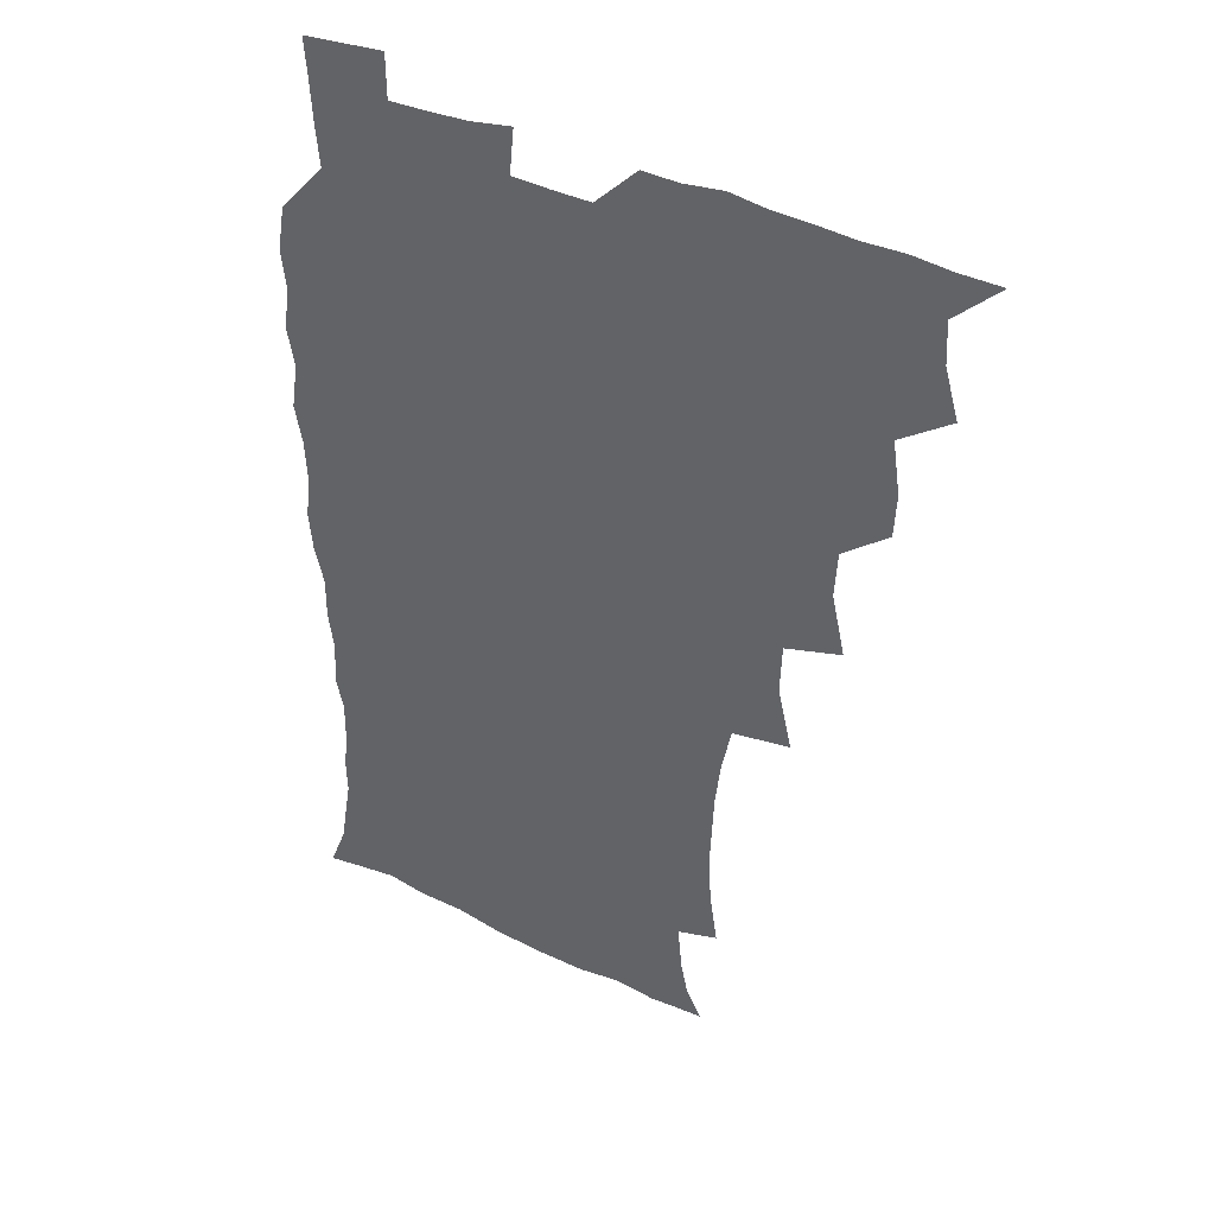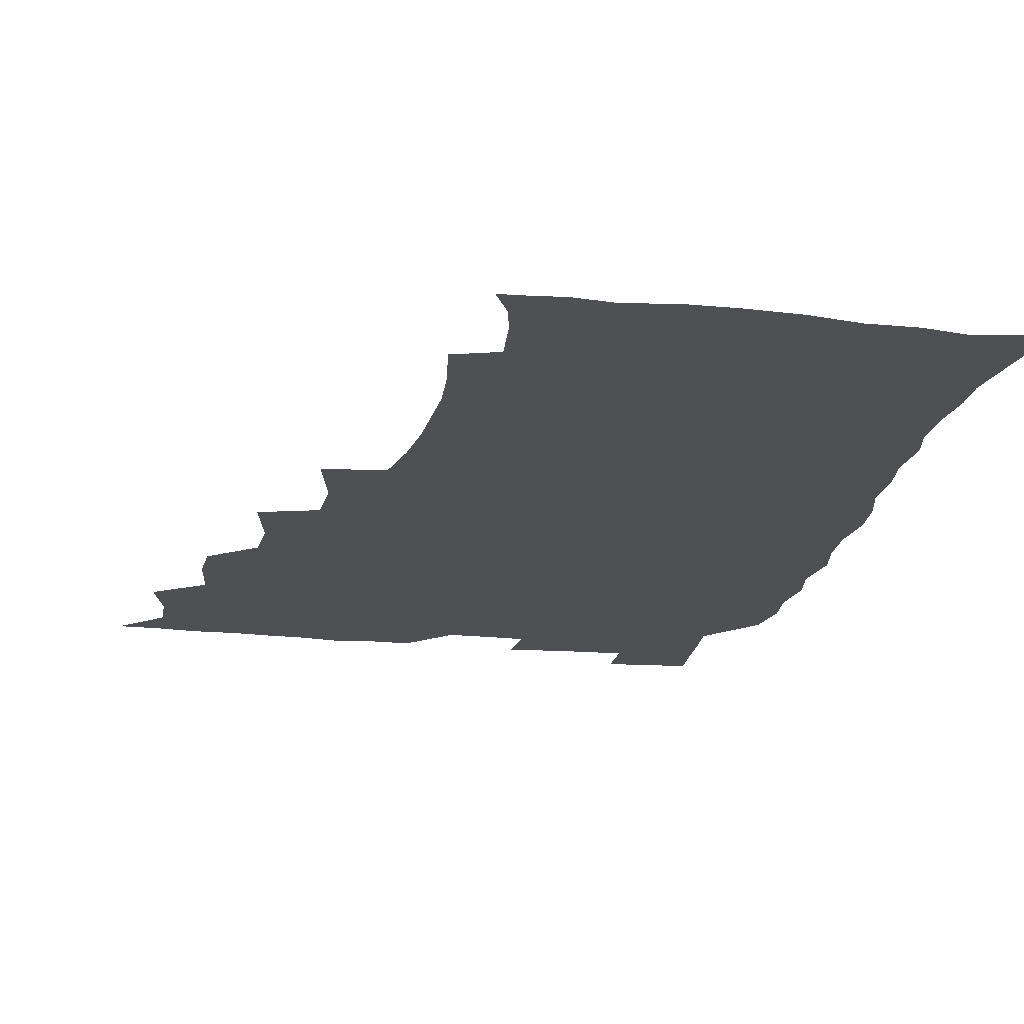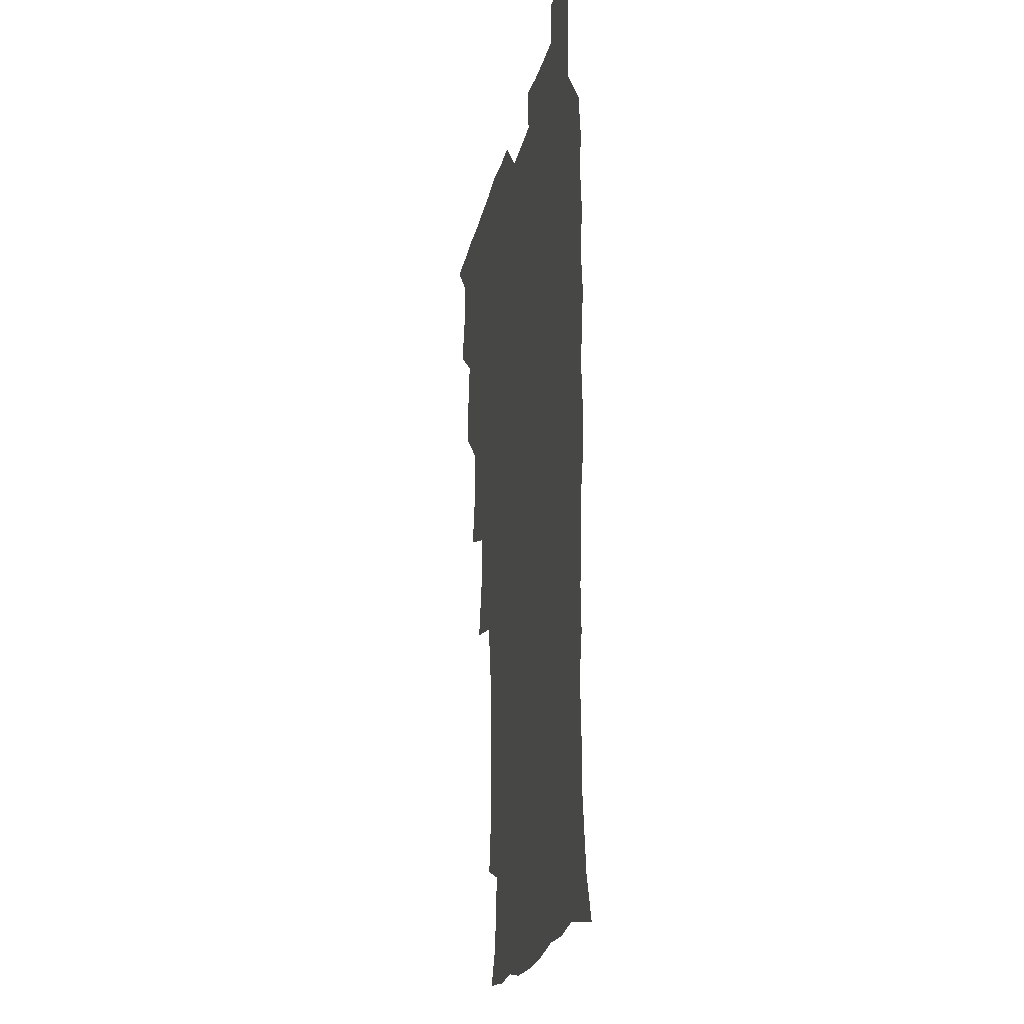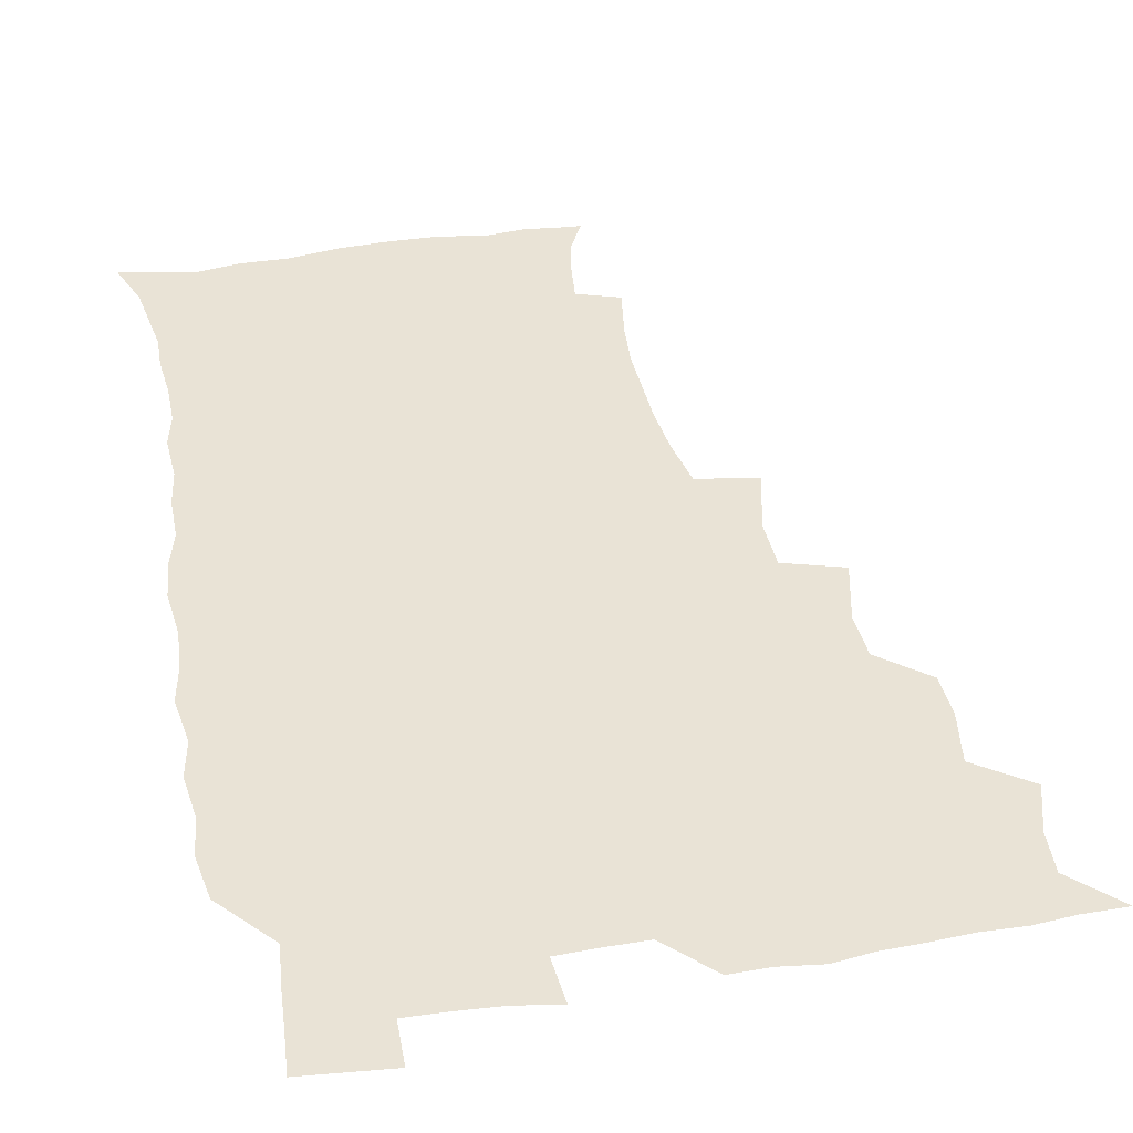
<metadata>
{"format":"obj","ext":"obj","renderer":"f3d","projection":"perspective","resolution":1024,"background":"white","views":[{"elev":39.4,"azim":-149.0,"up":"+Y"},{"elev":-19.2,"azim":-11.1,"up":"+Z"},{"elev":-20.2,"azim":78.7,"up":"+Y"},{"elev":42.3,"azim":169.1,"up":"+Z"}]}
</metadata>
<code>
v 465.8 525.1 0
v 476.5 475.5 0
v 481.7 493.6 0
v 482.5 509.2 0
v 481.4 525.1 0
v 493.7 426.6 0
v 492.9 442.7 0
v 495.8 462.1 0
v 497.9 479.2 0
v 498.8 494.5 0
v 498.2 509.4 0
v 496.4 526.5 0
v 507.1 373 0
v 512.1 395.6 0
v 511.1 412.7 0
v 513.4 432.7 0
v 511.5 447.6 0
v 510.6 462.3 0
v 514.5 480.5 0
v 514.2 494.9 0
v 513.2 509.7 0
v 511.9 526 0
v 523.9 324.9 0
v 529.3 347.8 0
v 528.6 366.6 0
v 528.5 384.9 0
v 529.5 403.2 0
v 528 417.8 0
v 529 435 0
v 529.2 450.7 0
v 529.4 466.1 0
v 529.1 480.8 0
v 528.7 495.3 0
v 527.8 510.2 0
v 526.5 526.9 0
v 549.1 218.5 0
v 552 237.3 0
v 553.2 254.3 0
v 552.6 269 0
v 551.9 285.7 0
v 549.8 303.1 0
v 546.2 321 0
v 545 338.6 0
v 544.6 355.5 0
v 545 373.8 0
v 543.8 388.8 0
v 543.9 405.2 0
v 544 421.1 0
v 544.8 437.2 0
v 544.7 452 0
v 545.8 467.2 0
v 544.6 481.2 0
v 543.4 495.8 0
v 542.6 510.4 0
v 541.1 527.3 0
v 554.9 172.6 0
v 560.7 184 0
v 563.2 195.5 0
v 565 213.3 0
v 567.2 233.5 0
v 566.2 247.7 0
v 566.8 264.4 0
v 565.1 278.2 0
v 565.4 297.6 0
v 562.5 311.4 0
v 561.3 328.6 0
v 559.4 343.4 0
v 560.2 361.2 0
v 559.6 376.9 0
v 559.8 393.3 0
v 559.3 408.1 0
v 560.7 424.7 0
v 559.6 438.4 0
v 560.8 454.1 0
v 559.9 467.7 0
v 559.2 481.6 0
v 558.5 495.7 0
v 556.8 511.8 0
v 555.1 529.2 0
v 564.5 171.9 0
v 572.6 187.6 0
v 577 205 0
v 579.8 224.4 0
v 580.4 240.7 0
v 580.5 256.6 0
v 579.3 270.3 0
v 578.9 286.9 0
v 578.3 303.4 0
v 576.8 317.9 0
v 576.4 334.9 0
v 575.7 350.2 0
v 573.9 363 0
v 573.8 379 0
v 574.4 395.4 0
v 575.3 412.1 0
v 574.7 425.5 0
v 574.3 439.4 0
v 574.7 454.3 0
v 573.9 467.9 0
v 573.9 481.7 0
v 572.9 495.8 0
v 571.2 512.3 0
v 570.5 527.2 0
v 575.9 170.7 0
v 587.5 193.7 0
v 592.1 213.6 0
v 592.6 228.5 0
v 593 244.3 0
v 592.7 259.6 0
v 592.3 274.5 0
v 591.6 289.8 0
v 590.8 305.6 0
v 591.1 323.4 0
v 589.8 336.8 0
v 588.8 350.7 0
v 588.9 367 0
v 588.2 381.5 0
v 588.7 395.5 0
v 588.8 411.5 0
v 588.3 425.2 0
v 588.4 439.8 0
v 588.8 454.6 0
v 588.4 468.2 0
v 588 482 0
v 587.1 496.7 0
v 585.7 512.2 0
v 584.5 527.5 0
v 591 172 0
v 602 197.2 0
v 605 216 0
v 605.9 232.5 0
v 605.7 246.4 0
v 605 260 0
v 604.9 276.3 0
v 604.6 292.8 0
v 604.2 307.4 0
v 604 324.9 0
v 603.3 338.2 0
v 603.1 353.6 0
v 602.5 367.3 0
v 601.5 378.3 0
v 602.1 395.7 0
v 602.8 412.5 0
v 602.5 426.1 0
v 603.1 441.5 0
v 602.7 454.7 0
v 602.5 468.4 0
v 602.2 482.3 0
v 602.2 496.1 0
v 600.7 511.5 0
v 607.4 169.2 0
v 615.8 197.3 0
v 618 217.4 0
v 618.5 232.7 0
v 618.5 248.5 0
v 618.2 262.8 0
v 618.1 279.3 0
v 617.5 292.2 0
v 617.1 309.7 0
v 617.2 324.7 0
v 616.7 339.1 0
v 616.6 354 0
v 616.7 369.6 0
v 616.7 383.2 0
v 616.4 397.6 0
v 616.6 413.2 0
v 616.4 426.3 0
v 616.7 441.3 0
v 616.9 455.1 0
v 617.2 468.7 0
v 617 482.2 0
v 616.4 496.7 0
v 615.6 511.5 0
v 626 168.8 0
v 630.2 196.1 0
v 631.1 215.5 0
v 631.3 233.5 0
v 631.3 248.9 0
v 631.3 263.9 0
v 630.9 279.4 0
v 630.9 294 0
v 630.5 307.1 0
v 630.1 325.6 0
v 630.2 337.4 0
v 630 354.2 0
v 630.1 368.6 0
v 630.1 383.7 0
v 630.2 397.6 0
v 630.1 412.8 0
v 630.3 427.1 0
v 630.5 441.2 0
v 630.7 455 0
v 630.8 468.8 0
v 631 482.3 0
v 631.1 496.3 0
v 630.4 512 0
v 628.7 529.3 0
v 645 169.6 0
v 645 198 0
v 644.6 217.3 0
v 644.5 232.1 0
v 644.3 247.6 0
v 644.2 263.7 0
v 643.7 279.2 0
v 643.6 296.5 0
v 643.7 308.6 0
v 643.1 325.4 0
v 643.5 339.2 0
v 643.5 353.4 0
v 643.6 368.3 0
v 643.7 383 0
v 643.8 397.4 0
v 643.8 412 0
v 644 426.8 0
v 644.2 440.9 0
v 644.6 454.5 0
v 644.9 468.4 0
v 645.2 482.3 0
v 645.4 496.4 0
v 645.5 510.9 0
v 644.7 526.7 0
v 663.9 172.4 0
v 659.7 197.4 0
v 658.2 215.3 0
v 657.3 232.3 0
v 658.1 244.9 0
v 656.7 263.5 0
v 657.6 275.9 0
v 656.4 294.1 0
v 656.4 309.3 0
v 656.5 323.9 0
v 656.3 339.3 0
v 656.5 353.3 0
v 657.7 366.4 0
v 657.7 381.1 0
v 657.7 396 0
v 658 410 0
v 657.5 426.8 0
v 657.6 441 0
v 658.3 454.8 0
v 658.7 468.7 0
v 659.3 482.3 0
v 659.7 496.2 0
v 660 510.6 0
v 659.8 525.7 0
v 681.3 172.1 0
v 674.4 196.2 0
v 672.4 212.6 0
v 671.7 227.9 0
v 670.8 244.5 0
v 670.2 260.4 0
v 670.2 275.3 0
v 669.1 292.9 0
v 669.5 307.1 0
v 671.1 319.7 0
v 670.4 336.1 0
v 671.6 349.3 0
v 670.9 365.8 0
v 671 380.9 0
v 671.3 395.3 0
v 671 410.8 0
v 672.4 424.2 0
v 673.2 438.2 0
v 672.5 453.6 0
v 672.7 467.9 0
v 673.6 481.7 0
v 674 496 0
v 674.5 510.6 0
v 675 525.3 0
v 675.2 542.1 0
v 696.1 174.4 0
v 688.5 194.9 0
v 686.4 210 0
v 684.6 226.4 0
v 684.5 240.7 0
v 683.1 257.9 0
v 682.7 273.8 0
v 682.8 288.8 0
v 684.2 302 0
v 683.4 319.2 0
v 684.4 333 0
v 684.3 348.7 0
v 684.8 363 0
v 685.1 378 0
v 686.2 392 0
v 686.3 407.2 0
v 687.7 421.1 0
v 686.6 437.5 0
v 687.9 451.2 0
v 687.5 466.4 0
v 687.2 481.6 0
v 688.1 495.4 0
v 689.3 509.7 0
v 690.1 524.8 0
v 690.5 540.7 0
v 711.4 171.8 0
v 703.4 191.2 0
v 700.1 206.9 0
v 699.2 220.8 0
v 697.5 237 0
v 697.2 251.9 0
v 696.9 267.5 0
v 697.4 282.4 0
v 697.3 298.1 0
v 697.2 314.1 0
v 699.3 327.4 0
v 700.3 342.2 0
v 698.9 359.1 0
v 702.1 371.6 0
v 701.7 387.6 0
v 700.5 404.2 0
v 702.4 418 0
v 701.8 434.1 0
v 702.6 448.6 0
v 702.5 463.9 0
v 701.7 479.4 0
v 703.1 493.3 0
v 704.5 508.6 0
v 705.4 524.1 0
v 706.5 539.3 0
v 725.3 169.3 0
v 718.7 186 0
v 716.6 199.1 0
v 714.2 213.3 0
v 714.5 226 0
v 713 241.7 0
v 712.9 256.6 0
v 715.7 269.1 0
v 714.8 286.1 0
v 716.9 300.4 0
v 716.9 316.7 0
v 720.4 330.1 0
v 721.9 345.2 0
v 720 362.7 0
v 720.9 378.1 0
v 723.8 392.5 0
v 721.1 410.3 0
v 723.9 424.7 0
v 721.7 441.8 0
v 723.5 456.3 0
v 720.6 473.4 0
f 4 5 1
f 8 9 2
f 2 9 3
f 9 10 3
f 3 10 4
f 10 11 4
f 4 11 5
f 11 12 5
f 15 16 6
f 6 16 7
f 16 17 7
f 7 17 8
f 17 18 8
f 8 18 9
f 18 19 9
f 9 19 10
f 19 20 10
f 10 20 11
f 20 21 11
f 11 21 12
f 21 22 12
f 25 26 13
f 13 26 14
f 26 27 14
f 14 27 15
f 27 28 15
f 15 28 16
f 28 29 16
f 16 29 17
f 29 30 17
f 17 30 18
f 30 31 18
f 18 31 19
f 31 32 19
f 19 32 20
f 32 33 20
f 20 33 21
f 33 34 21
f 21 34 22
f 34 35 22
f 42 43 23
f 23 43 24
f 43 44 24
f 24 44 25
f 44 45 25
f 25 45 26
f 45 46 26
f 26 46 27
f 46 47 27
f 27 47 28
f 47 48 28
f 28 48 29
f 48 49 29
f 29 49 30
f 49 50 30
f 30 50 31
f 50 51 31
f 31 51 32
f 51 52 32
f 32 52 33
f 52 53 33
f 33 53 34
f 53 54 34
f 34 54 35
f 54 55 35
f 59 60 36
f 36 60 37
f 60 61 37
f 37 61 38
f 61 62 38
f 38 62 39
f 62 63 39
f 39 63 40
f 63 64 40
f 40 64 41
f 64 65 41
f 41 65 42
f 65 66 42
f 42 66 43
f 66 67 43
f 43 67 44
f 67 68 44
f 44 68 45
f 68 69 45
f 45 69 46
f 69 70 46
f 46 70 47
f 70 71 47
f 47 71 48
f 71 72 48
f 48 72 49
f 72 73 49
f 49 73 50
f 73 74 50
f 50 74 51
f 74 75 51
f 51 75 52
f 75 76 52
f 52 76 53
f 76 77 53
f 53 77 54
f 77 78 54
f 54 78 55
f 78 79 55
f 56 80 57
f 80 81 57
f 57 81 58
f 81 82 58
f 58 82 59
f 82 83 59
f 59 83 60
f 83 84 60
f 60 84 61
f 84 85 61
f 61 85 62
f 85 86 62
f 62 86 63
f 86 87 63
f 63 87 64
f 87 88 64
f 64 88 65
f 88 89 65
f 65 89 66
f 89 90 66
f 66 90 67
f 90 91 67
f 67 91 68
f 91 92 68
f 68 92 69
f 92 93 69
f 69 93 70
f 93 94 70
f 70 94 71
f 94 95 71
f 71 95 72
f 95 96 72
f 72 96 73
f 96 97 73
f 73 97 74
f 97 98 74
f 74 98 75
f 98 99 75
f 75 99 76
f 99 100 76
f 76 100 77
f 100 101 77
f 77 101 78
f 101 102 78
f 78 102 79
f 102 103 79
f 80 104 81
f 104 105 81
f 81 105 82
f 105 106 82
f 82 106 83
f 106 107 83
f 83 107 84
f 107 108 84
f 84 108 85
f 108 109 85
f 85 109 86
f 109 110 86
f 86 110 87
f 110 111 87
f 87 111 88
f 111 112 88
f 88 112 89
f 112 113 89
f 89 113 90
f 113 114 90
f 90 114 91
f 114 115 91
f 91 115 92
f 115 116 92
f 92 116 93
f 116 117 93
f 93 117 94
f 117 118 94
f 94 118 95
f 118 119 95
f 95 119 96
f 119 120 96
f 96 120 97
f 120 121 97
f 97 121 98
f 121 122 98
f 98 122 99
f 122 123 99
f 99 123 100
f 123 124 100
f 100 124 101
f 124 125 101
f 101 125 102
f 125 126 102
f 102 126 103
f 126 127 103
f 104 128 105
f 128 129 105
f 105 129 106
f 129 130 106
f 106 130 107
f 130 131 107
f 107 131 108
f 131 132 108
f 108 132 109
f 132 133 109
f 109 133 110
f 133 134 110
f 110 134 111
f 134 135 111
f 111 135 112
f 135 136 112
f 112 136 113
f 136 137 113
f 113 137 114
f 137 138 114
f 114 138 115
f 138 139 115
f 115 139 116
f 139 140 116
f 116 140 117
f 140 141 117
f 117 141 118
f 141 142 118
f 118 142 119
f 142 143 119
f 119 143 120
f 143 144 120
f 120 144 121
f 144 145 121
f 121 145 122
f 145 146 122
f 122 146 123
f 146 147 123
f 123 147 124
f 147 148 124
f 124 148 125
f 148 149 125
f 125 149 126
f 149 150 126
f 126 150 127
f 128 151 129
f 151 152 129
f 129 152 130
f 152 153 130
f 130 153 131
f 153 154 131
f 131 154 132
f 154 155 132
f 132 155 133
f 155 156 133
f 133 156 134
f 156 157 134
f 134 157 135
f 157 158 135
f 135 158 136
f 158 159 136
f 136 159 137
f 159 160 137
f 137 160 138
f 160 161 138
f 138 161 139
f 161 162 139
f 139 162 140
f 162 163 140
f 140 163 141
f 163 164 141
f 141 164 142
f 164 165 142
f 142 165 143
f 165 166 143
f 143 166 144
f 166 167 144
f 144 167 145
f 167 168 145
f 145 168 146
f 168 169 146
f 146 169 147
f 169 170 147
f 147 170 148
f 170 171 148
f 148 171 149
f 171 172 149
f 149 172 150
f 172 173 150
f 151 174 152
f 174 175 152
f 152 175 153
f 175 176 153
f 153 176 154
f 176 177 154
f 154 177 155
f 177 178 155
f 155 178 156
f 178 179 156
f 156 179 157
f 179 180 157
f 157 180 158
f 180 181 158
f 158 181 159
f 181 182 159
f 159 182 160
f 182 183 160
f 160 183 161
f 183 184 161
f 161 184 162
f 184 185 162
f 162 185 163
f 185 186 163
f 163 186 164
f 186 187 164
f 164 187 165
f 187 188 165
f 165 188 166
f 188 189 166
f 166 189 167
f 189 190 167
f 167 190 168
f 190 191 168
f 168 191 169
f 191 192 169
f 169 192 170
f 192 193 170
f 170 193 171
f 193 194 171
f 171 194 172
f 194 195 172
f 172 195 173
f 195 196 173
f 174 198 175
f 198 199 175
f 175 199 176
f 199 200 176
f 176 200 177
f 200 201 177
f 177 201 178
f 201 202 178
f 178 202 179
f 202 203 179
f 179 203 180
f 203 204 180
f 180 204 181
f 204 205 181
f 181 205 182
f 205 206 182
f 182 206 183
f 206 207 183
f 183 207 184
f 207 208 184
f 184 208 185
f 208 209 185
f 185 209 186
f 209 210 186
f 186 210 187
f 210 211 187
f 187 211 188
f 211 212 188
f 188 212 189
f 212 213 189
f 189 213 190
f 213 214 190
f 190 214 191
f 214 215 191
f 191 215 192
f 215 216 192
f 192 216 193
f 216 217 193
f 193 217 194
f 217 218 194
f 194 218 195
f 218 219 195
f 195 219 196
f 219 220 196
f 196 220 197
f 220 221 197
f 198 222 199
f 222 223 199
f 199 223 200
f 223 224 200
f 200 224 201
f 224 225 201
f 201 225 202
f 225 226 202
f 202 226 203
f 226 227 203
f 203 227 204
f 227 228 204
f 204 228 205
f 228 229 205
f 205 229 206
f 229 230 206
f 206 230 207
f 230 231 207
f 207 231 208
f 231 232 208
f 208 232 209
f 232 233 209
f 209 233 210
f 233 234 210
f 210 234 211
f 234 235 211
f 211 235 212
f 235 236 212
f 212 236 213
f 236 237 213
f 213 237 214
f 237 238 214
f 214 238 215
f 238 239 215
f 215 239 216
f 239 240 216
f 216 240 217
f 240 241 217
f 217 241 218
f 241 242 218
f 218 242 219
f 242 243 219
f 219 243 220
f 243 244 220
f 220 244 221
f 244 245 221
f 222 246 223
f 246 247 223
f 223 247 224
f 247 248 224
f 224 248 225
f 248 249 225
f 225 249 226
f 249 250 226
f 226 250 227
f 250 251 227
f 227 251 228
f 251 252 228
f 228 252 229
f 252 253 229
f 229 253 230
f 253 254 230
f 230 254 231
f 254 255 231
f 231 255 232
f 255 256 232
f 232 256 233
f 256 257 233
f 233 257 234
f 257 258 234
f 234 258 235
f 258 259 235
f 235 259 236
f 259 260 236
f 236 260 237
f 260 261 237
f 237 261 238
f 261 262 238
f 238 262 239
f 262 263 239
f 239 263 240
f 263 264 240
f 240 264 241
f 264 265 241
f 241 265 242
f 265 266 242
f 242 266 243
f 266 267 243
f 243 267 244
f 267 268 244
f 244 268 245
f 268 269 245
f 246 271 247
f 271 272 247
f 247 272 248
f 272 273 248
f 248 273 249
f 273 274 249
f 249 274 250
f 274 275 250
f 250 275 251
f 275 276 251
f 251 276 252
f 276 277 252
f 252 277 253
f 277 278 253
f 253 278 254
f 278 279 254
f 254 279 255
f 279 280 255
f 255 280 256
f 280 281 256
f 256 281 257
f 281 282 257
f 257 282 258
f 282 283 258
f 258 283 259
f 283 284 259
f 259 284 260
f 284 285 260
f 260 285 261
f 285 286 261
f 261 286 262
f 286 287 262
f 262 287 263
f 287 288 263
f 263 288 264
f 288 289 264
f 264 289 265
f 289 290 265
f 265 290 266
f 290 291 266
f 266 291 267
f 291 292 267
f 267 292 268
f 292 293 268
f 268 293 269
f 293 294 269
f 269 294 270
f 294 295 270
f 271 296 272
f 296 297 272
f 272 297 273
f 297 298 273
f 273 298 274
f 298 299 274
f 274 299 275
f 299 300 275
f 275 300 276
f 300 301 276
f 276 301 277
f 301 302 277
f 277 302 278
f 302 303 278
f 278 303 279
f 303 304 279
f 279 304 280
f 304 305 280
f 280 305 281
f 305 306 281
f 281 306 282
f 306 307 282
f 282 307 283
f 307 308 283
f 283 308 284
f 308 309 284
f 284 309 285
f 309 310 285
f 285 310 286
f 310 311 286
f 286 311 287
f 311 312 287
f 287 312 288
f 312 313 288
f 288 313 289
f 313 314 289
f 289 314 290
f 314 315 290
f 290 315 291
f 315 316 291
f 291 316 292
f 316 317 292
f 292 317 293
f 317 318 293
f 293 318 294
f 318 319 294
f 294 319 295
f 319 320 295
f 296 321 297
f 321 322 297
f 297 322 298
f 322 323 298
f 298 323 299
f 323 324 299
f 299 324 300
f 324 325 300
f 300 325 301
f 325 326 301
f 301 326 302
f 326 327 302
f 302 327 303
f 327 328 303
f 303 328 304
f 328 329 304
f 304 329 305
f 329 330 305
f 305 330 306
f 330 331 306
f 306 331 307
f 331 332 307
f 307 332 308
f 332 333 308
f 308 333 309
f 333 334 309
f 309 334 310
f 334 335 310
f 310 335 311
f 335 336 311
f 311 336 312
f 336 337 312
f 312 337 313
f 337 338 313
f 313 338 314
f 338 339 314
f 314 339 315
f 339 340 315
f 315 340 316
f 340 341 316
f 316 341 317

</code>
